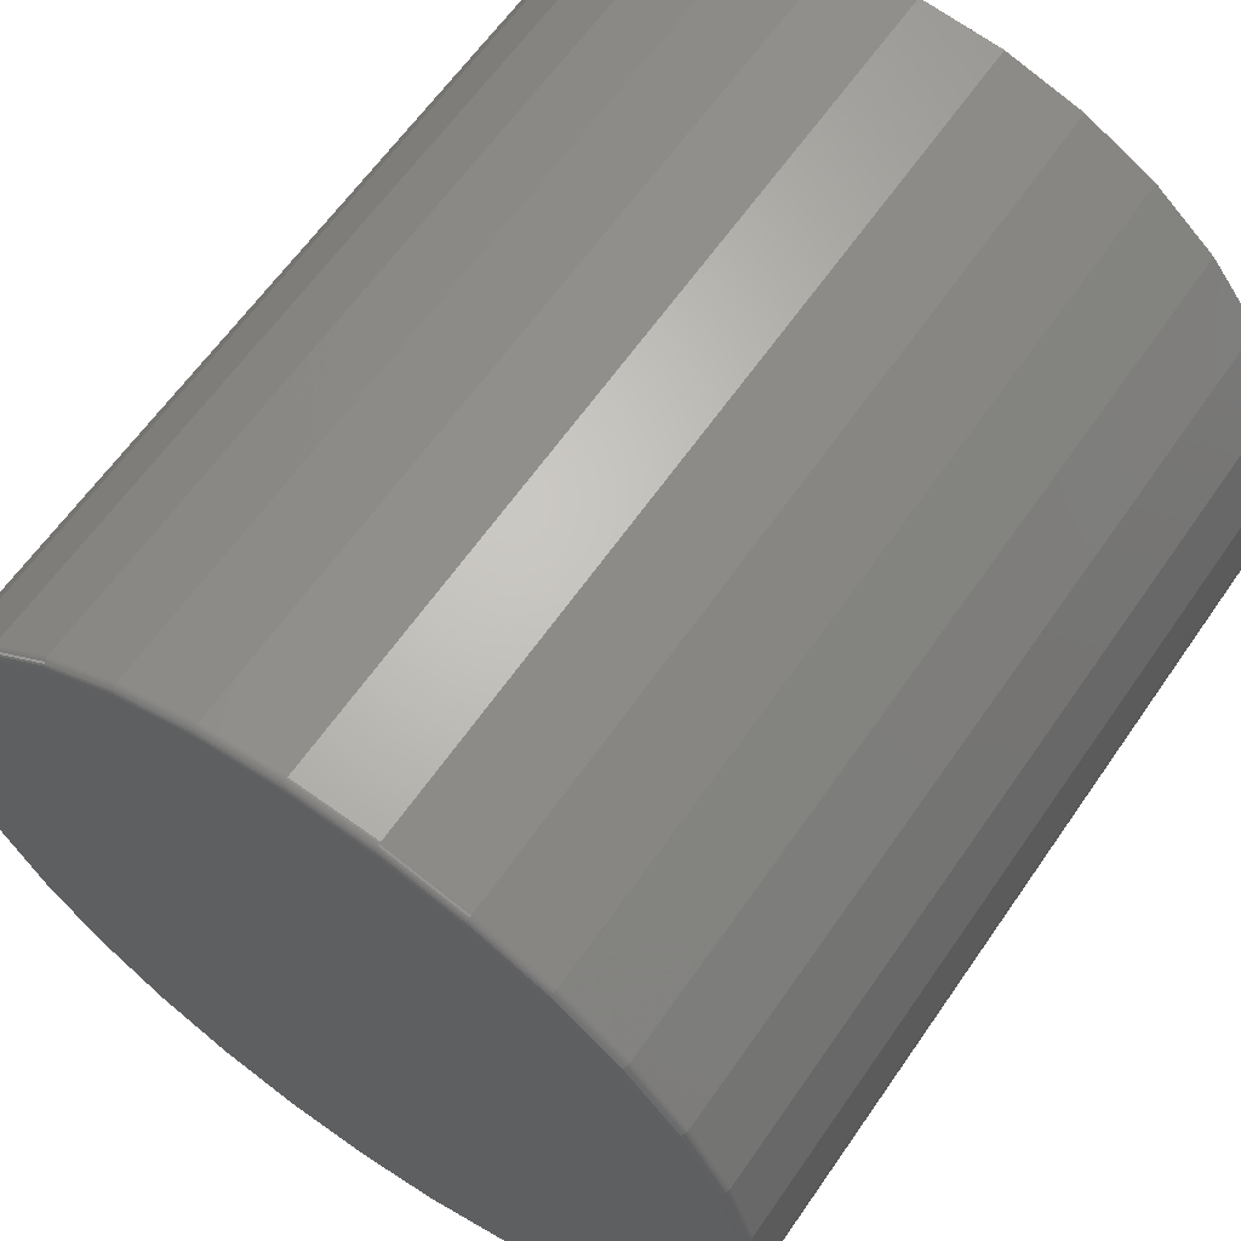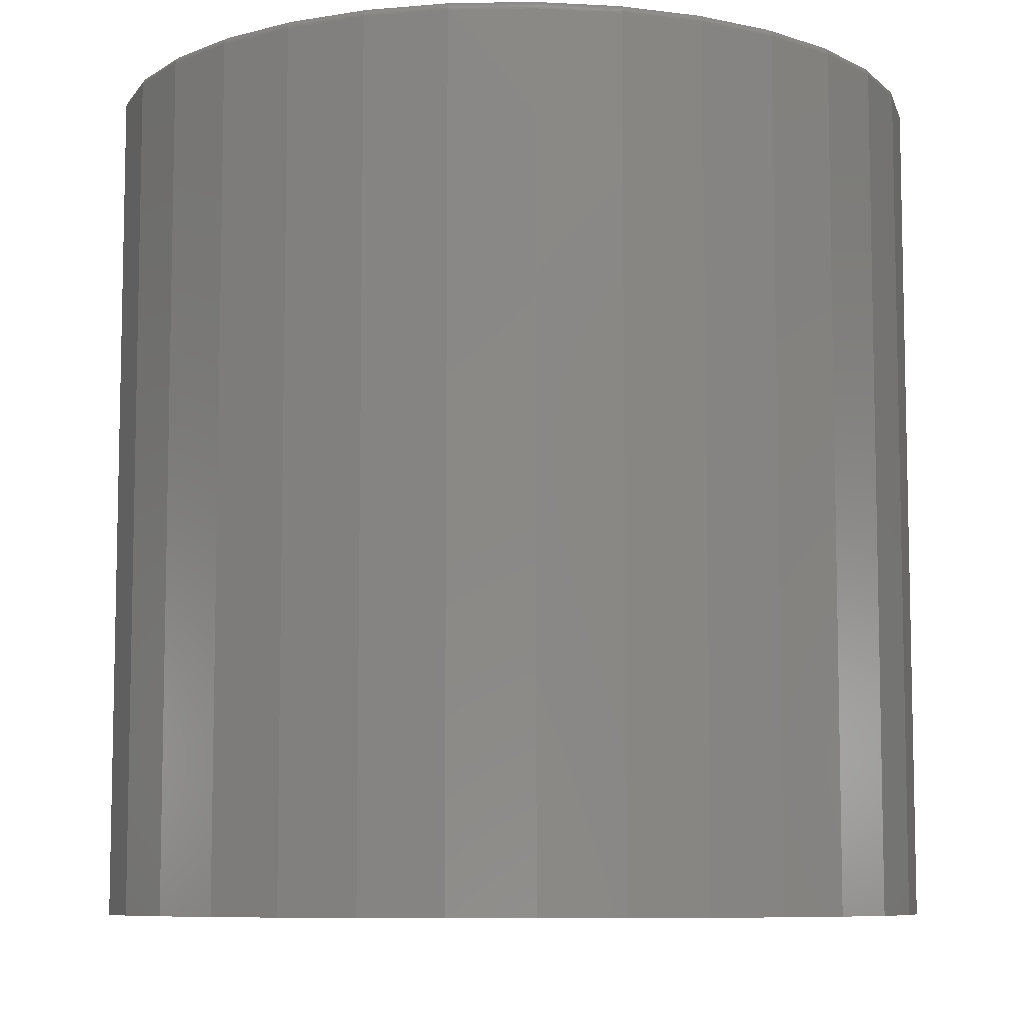
<metadata>
{"format":"stl","ext":"stl","renderer":"f3d","projection":"perspective","resolution":1024,"background":"white","views":[{"elev":62.6,"azim":-145.4,"up":"+Z"},{"elev":-8.1,"azim":-115.5,"up":"+Y"}]}
</metadata>
<code>
# stl→obj: 320 verts, 636 faces
v 0.01102 7.582e-17 0.3621
v 0.08166 8.366e-17 0.3551
v -0.05962 6.797e-17 0.3551
v 0.01102 7.582e-17 -0.3621
v -0.05962 6.797e-17 -0.3551
v 0.08166 8.366e-17 -0.3551
v -0.1275 6.043e-17 -0.3345
v 0.1496 9.12e-17 -0.3345
v -0.1901 5.348e-17 -0.3011
v 0.2122 9.815e-17 -0.3011
v -0.245 4.739e-17 -0.256
v 0.2671 1.042e-16 -0.256
v -0.29 4.239e-17 -0.2012
v 0.3121 1.092e-16 -0.2012
v -0.3235 3.868e-17 -0.1386
v 0.3455 1.13e-16 -0.1386
v -0.3441 3.639e-17 -0.07064
v 0.3662 1.152e-16 -0.07064
v -0.3511 3.562e-17 2.022e-17
v 0.3731 1.16e-16 -1.571e-16
v -0.3441 3.639e-17 0.07064
v 0.3662 1.152e-16 0.07064
v -0.3235 3.868e-17 0.1386
v 0.3455 1.13e-16 0.1386
v -0.29 4.239e-17 0.2012
v 0.3121 1.092e-16 0.2012
v -0.245 4.739e-17 0.256
v 0.2671 1.042e-16 0.256
v -0.1901 5.348e-17 0.3011
v 0.2122 9.815e-17 0.3011
v -0.1275 6.043e-17 0.3345
v 0.1496 9.12e-17 0.3345
v 0.3809 -0.007812 -1.551e-16
v 0.3809 -0.75 -6.447e-17
v 0.3738 -0.007812 -0.07216
v 0.3738 -0.75 -0.07216
v 0.3528 -0.007812 -0.1416
v 0.3528 -0.75 -0.1416
v 0.3186 -0.007812 -0.2055
v 0.3186 -0.75 -0.2055
v 0.2726 -0.007812 -0.2616
v 0.2726 -0.75 -0.2616
v 0.2165 -0.007812 -0.3076
v 0.2165 -0.75 -0.3076
v 0.1526 -0.007812 -0.3417
v 0.1526 -0.75 -0.3417
v 0.08318 -0.007812 -0.3628
v 0.08318 -0.75 -0.3628
v 0.01102 -0.007812 -0.3699
v 0.01102 -0.75 -0.3699
v -0.06114 -0.007812 -0.3628
v -0.06114 -0.75 -0.3628
v -0.1305 -0.007812 -0.3417
v -0.1305 -0.75 -0.3417
v -0.1945 -0.007812 -0.3076
v -0.1945 -0.75 -0.3076
v -0.2505 -0.007812 -0.2616
v -0.2505 -0.75 -0.2616
v -0.2965 -0.007812 -0.2055
v -0.2965 -0.75 -0.2055
v -0.3307 -0.007812 -0.1416
v -0.3307 -0.75 -0.1416
v -0.3518 -0.007812 -0.07216
v -0.3518 -0.75 -0.07216
v -0.3589 -0.007812 2.613e-17
v -0.3589 -0.75 2.613e-17
v -0.3518 -0.007812 0.07216
v -0.3518 -0.75 0.07216
v -0.3307 -0.007812 0.1416
v -0.3307 -0.75 0.1416
v -0.2965 -0.007812 0.2055
v -0.2965 -0.75 0.2055
v -0.2505 -0.007812 0.2616
v -0.2505 -0.75 0.2616
v -0.1945 -0.007812 0.3076
v -0.1945 -0.75 0.3076
v -0.1305 -0.007812 0.3417
v -0.1305 -0.75 0.3417
v -0.06114 -0.007812 0.3628
v -0.06114 -0.75 0.3628
v 0.01102 -0.007812 0.3699
v 0.01102 -0.75 0.3699
v 0.08318 -0.007812 0.3628
v 0.08318 -0.75 0.3628
v 0.1526 -0.007812 0.3417
v 0.1526 -0.75 0.3417
v 0.2165 -0.007812 0.3076
v 0.2165 -0.75 0.3076
v 0.2726 -0.007812 0.2616
v 0.2726 -0.75 0.2616
v 0.3186 -0.007812 0.2055
v 0.3186 -0.75 0.2055
v 0.3528 -0.007812 0.1416
v 0.3528 -0.75 0.1416
v 0.3738 -0.007812 0.07216
v 0.3738 -0.75 0.07216
v -0.3587 -0.006288 -1.054e-21
v -0.3516 -0.006288 0.07213
v -0.3583 -0.004823 -2.067e-21
v -0.3512 -0.004823 0.07205
v -0.3576 -0.003472 -3.001e-21
v -0.3505 -0.003472 0.07191
v -0.3566 -0.002288 -3.82e-21
v -0.3495 -0.002288 0.07172
v -0.3554 -0.001317 -4.492e-21
v -0.3484 -0.001317 0.07149
v -0.3541 -0.0005947 -4.991e-21
v -0.347 -0.0005947 0.07122
v -0.3526 -0.0001501 -5.299e-21
v -0.3456 -0.0001501 0.07094
v 0.3737 -0.006288 0.07213
v 0.3808 -0.006288 -1.054e-21
v 0.3732 -0.004823 0.07205
v 0.3803 -0.004823 -2.067e-21
v 0.3725 -0.003472 0.07191
v 0.3796 -0.003472 -3.001e-21
v 0.3716 -0.002288 0.07172
v 0.3786 -0.002288 -3.82e-21
v 0.3704 -0.001317 0.07149
v 0.3774 -0.001317 -4.492e-21
v 0.3691 -0.0005947 0.07122
v 0.3761 -0.0005947 -4.991e-21
v 0.3676 -0.0001501 0.07094
v 0.3746 -0.0001501 -5.299e-21
v 0.3526 -0.006288 0.1415
v 0.3522 -0.004823 0.1413
v 0.3515 -0.003472 0.1411
v 0.3507 -0.002288 0.1407
v 0.3496 -0.001317 0.1402
v 0.3483 -0.0005947 0.1397
v 0.347 -0.0001501 0.1391
v 0.3185 -0.006288 0.2054
v 0.3181 -0.004823 0.2052
v 0.3175 -0.003472 0.2048
v 0.3167 -0.002288 0.2042
v 0.3157 -0.001317 0.2036
v 0.3146 -0.0005947 0.2028
v 0.3134 -0.0001501 0.202
v 0.2725 -0.006288 0.2615
v 0.2722 -0.004823 0.2611
v 0.2716 -0.003472 0.2606
v 0.271 -0.002288 0.2599
v 0.2701 -0.001317 0.2591
v 0.2692 -0.0005947 0.2581
v 0.2681 -0.0001501 0.2571
v 0.2164 -0.006288 0.3074
v 0.2162 -0.004823 0.3071
v 0.2158 -0.003472 0.3065
v 0.2153 -0.002288 0.3057
v 0.2146 -0.001317 0.3047
v 0.2138 -0.0005947 0.3036
v 0.213 -0.0001501 0.3023
v 0.1525 -0.006288 0.3416
v 0.1523 -0.004823 0.3412
v 0.1521 -0.003472 0.3405
v 0.1517 -0.002288 0.3396
v 0.1512 -0.001317 0.3385
v 0.1507 -0.0005947 0.3373
v 0.1502 -0.0001501 0.3359
v 0.08315 -0.006288 0.3626
v 0.08307 -0.004823 0.3622
v 0.08293 -0.003472 0.3615
v 0.08274 -0.002288 0.3605
v 0.08251 -0.001317 0.3594
v 0.08224 -0.0005947 0.3581
v 0.08196 -0.0001501 0.3566
v 0.01102 -0.006288 0.3698
v 0.01102 -0.004823 0.3693
v 0.01102 -0.003472 0.3686
v 0.01102 -0.002288 0.3676
v 0.01102 -0.001317 0.3664
v 0.01102 -0.0005947 0.3651
v 0.01102 -0.0001501 0.3636
v -0.06112 -0.006288 0.3626
v -0.06103 -0.004823 0.3622
v -0.06089 -0.003472 0.3615
v -0.0607 -0.002288 0.3605
v -0.06047 -0.001317 0.3594
v -0.0602 -0.0005947 0.3581
v -0.05992 -0.0001501 0.3566
v -0.1305 -0.006288 0.3416
v -0.1303 -0.004823 0.3412
v -0.13 -0.003472 0.3405
v -0.1297 -0.002288 0.3396
v -0.1292 -0.001317 0.3385
v -0.1287 -0.0005947 0.3373
v -0.1281 -0.0001501 0.3359
v -0.1944 -0.006288 0.3074
v -0.1942 -0.004823 0.3071
v -0.1938 -0.003472 0.3065
v -0.1932 -0.002288 0.3057
v -0.1926 -0.001317 0.3047
v -0.1918 -0.0005947 0.3036
v -0.191 -0.0001501 0.3023
v -0.2504 -0.006288 0.2615
v -0.2501 -0.004823 0.2611
v -0.2496 -0.003472 0.2606
v -0.2489 -0.002288 0.2599
v -0.2481 -0.001317 0.2591
v -0.2471 -0.0005947 0.2581
v -0.2461 -0.0001501 0.2571
v -0.2964 -0.006288 0.2054
v -0.296 -0.004823 0.2052
v -0.2954 -0.003472 0.2048
v -0.2946 -0.002288 0.2042
v -0.2937 -0.001317 0.2036
v -0.2925 -0.0005947 0.2028
v -0.2913 -0.0001501 0.202
v -0.3306 -0.006288 0.1415
v -0.3302 -0.004823 0.1413
v -0.3295 -0.003472 0.1411
v -0.3286 -0.002288 0.1407
v -0.3275 -0.001317 0.1402
v -0.3263 -0.0005947 0.1397
v -0.3249 -0.0001501 0.1391
v 0.3737 -0.006288 -0.07213
v 0.3732 -0.004823 -0.07205
v 0.3725 -0.003472 -0.07191
v 0.3716 -0.002288 -0.07172
v 0.3704 -0.001317 -0.07149
v 0.3691 -0.0005947 -0.07122
v 0.3676 -0.0001501 -0.07094
v -0.3516 -0.006288 -0.07213
v -0.3512 -0.004823 -0.07205
v -0.3505 -0.003472 -0.07191
v -0.3495 -0.002288 -0.07172
v -0.3484 -0.001317 -0.07149
v -0.347 -0.0005947 -0.07122
v -0.3456 -0.0001501 -0.07094
v -0.3306 -0.006288 -0.1415
v -0.3302 -0.004823 -0.1413
v -0.3295 -0.003472 -0.1411
v -0.3286 -0.002288 -0.1407
v -0.3275 -0.001317 -0.1402
v -0.3263 -0.0005947 -0.1397
v -0.3249 -0.0001501 -0.1391
v -0.2964 -0.006288 -0.2054
v -0.296 -0.004823 -0.2052
v -0.2954 -0.003472 -0.2048
v -0.2946 -0.002288 -0.2042
v -0.2937 -0.001317 -0.2036
v -0.2925 -0.0005947 -0.2028
v -0.2913 -0.0001501 -0.202
v -0.2504 -0.006288 -0.2615
v -0.2501 -0.004823 -0.2611
v -0.2496 -0.003472 -0.2606
v -0.2489 -0.002288 -0.2599
v -0.2481 -0.001317 -0.2591
v -0.2471 -0.0005947 -0.2581
v -0.2461 -0.0001501 -0.2571
v -0.1944 -0.006288 -0.3074
v -0.1942 -0.004823 -0.3071
v -0.1938 -0.003472 -0.3065
v -0.1932 -0.002288 -0.3057
v -0.1926 -0.001317 -0.3047
v -0.1918 -0.0005947 -0.3036
v -0.191 -0.0001501 -0.3023
v -0.1305 -0.006288 -0.3416
v -0.1303 -0.004823 -0.3412
v -0.13 -0.003472 -0.3405
v -0.1297 -0.002288 -0.3396
v -0.1292 -0.001317 -0.3385
v -0.1287 -0.0005947 -0.3373
v -0.1281 -0.0001501 -0.3359
v -0.06112 -0.006288 -0.3626
v -0.06103 -0.004823 -0.3622
v -0.06089 -0.003472 -0.3615
v -0.0607 -0.002288 -0.3605
v -0.06047 -0.001317 -0.3594
v -0.0602 -0.0005947 -0.3581
v -0.05992 -0.0001501 -0.3566
v 0.01102 -0.006288 -0.3698
v 0.01102 -0.004823 -0.3693
v 0.01102 -0.003472 -0.3686
v 0.01102 -0.002288 -0.3676
v 0.01102 -0.001317 -0.3664
v 0.01102 -0.0005947 -0.3651
v 0.01102 -0.0001501 -0.3636
v 0.08315 -0.006288 -0.3626
v 0.08307 -0.004823 -0.3622
v 0.08293 -0.003472 -0.3615
v 0.08274 -0.002288 -0.3605
v 0.08251 -0.001317 -0.3594
v 0.08224 -0.0005947 -0.3581
v 0.08196 -0.0001501 -0.3566
v 0.1525 -0.006288 -0.3416
v 0.1523 -0.004823 -0.3412
v 0.1521 -0.003472 -0.3405
v 0.1517 -0.002288 -0.3396
v 0.1512 -0.001317 -0.3385
v 0.1507 -0.0005947 -0.3373
v 0.1502 -0.0001501 -0.3359
v 0.2164 -0.006288 -0.3074
v 0.2162 -0.004823 -0.3071
v 0.2158 -0.003472 -0.3065
v 0.2153 -0.002288 -0.3057
v 0.2146 -0.001317 -0.3047
v 0.2138 -0.0005947 -0.3036
v 0.213 -0.0001501 -0.3023
v 0.2725 -0.006288 -0.2615
v 0.2722 -0.004823 -0.2611
v 0.2716 -0.003472 -0.2606
v 0.271 -0.002288 -0.2599
v 0.2701 -0.001317 -0.2591
v 0.2692 -0.0005947 -0.2581
v 0.2681 -0.0001501 -0.2571
v 0.3185 -0.006288 -0.2054
v 0.3181 -0.004823 -0.2052
v 0.3175 -0.003472 -0.2048
v 0.3167 -0.002288 -0.2042
v 0.3157 -0.001317 -0.2036
v 0.3146 -0.0005947 -0.2028
v 0.3134 -0.0001501 -0.202
v 0.3526 -0.006288 -0.1415
v 0.3522 -0.004823 -0.1413
v 0.3515 -0.003472 -0.1411
v 0.3507 -0.002288 -0.1407
v 0.3496 -0.001317 -0.1402
v 0.3483 -0.0005947 -0.1397
v 0.347 -0.0001501 -0.1391
f 1 2 3
f 4 5 6
f 6 5 7
f 6 7 8
f 8 7 9
f 8 9 10
f 10 9 11
f 10 11 12
f 12 11 13
f 12 13 14
f 14 13 15
f 14 15 16
f 16 15 17
f 16 17 18
f 18 17 19
f 18 19 20
f 20 19 21
f 20 21 22
f 22 21 23
f 22 23 24
f 24 23 25
f 24 25 26
f 26 25 27
f 26 27 28
f 28 27 29
f 28 29 30
f 30 29 31
f 30 31 32
f 32 31 3
f 32 3 2
f 33 34 35
f 35 34 36
f 35 36 37
f 37 36 38
f 37 38 39
f 39 38 40
f 39 40 41
f 41 40 42
f 41 42 43
f 43 42 44
f 43 44 45
f 45 44 46
f 45 46 47
f 47 46 48
f 47 48 49
f 49 48 50
f 49 50 51
f 51 50 52
f 51 52 53
f 53 52 54
f 53 54 55
f 55 54 56
f 55 56 57
f 57 56 58
f 57 58 59
f 59 58 60
f 59 60 61
f 61 60 62
f 61 62 63
f 63 62 64
f 63 64 65
f 65 64 66
f 65 66 67
f 67 66 68
f 67 68 69
f 69 68 70
f 69 70 71
f 71 70 72
f 71 72 73
f 73 72 74
f 73 74 75
f 75 74 76
f 75 76 77
f 77 76 78
f 77 78 79
f 79 78 80
f 79 80 81
f 81 80 82
f 81 82 83
f 83 82 84
f 83 84 85
f 85 84 86
f 85 86 87
f 87 86 88
f 87 88 89
f 89 88 90
f 89 90 91
f 91 90 92
f 91 92 93
f 93 92 94
f 93 94 95
f 95 94 96
f 95 96 33
f 33 96 34
f 65 67 97
f 97 67 98
f 97 98 99
f 99 98 100
f 99 100 101
f 101 100 102
f 101 102 103
f 103 102 104
f 103 104 105
f 105 104 106
f 105 106 107
f 107 106 108
f 107 108 109
f 109 108 110
f 109 110 19
f 19 110 21
f 95 33 111
f 111 33 112
f 111 112 113
f 113 112 114
f 113 114 115
f 115 114 116
f 115 116 117
f 117 116 118
f 117 118 119
f 119 118 120
f 119 120 121
f 121 120 122
f 121 122 123
f 123 122 124
f 123 124 22
f 22 124 20
f 93 95 125
f 125 95 111
f 125 111 126
f 126 111 113
f 126 113 127
f 127 113 115
f 127 115 128
f 128 115 117
f 128 117 129
f 129 117 119
f 129 119 130
f 130 119 121
f 130 121 131
f 131 121 123
f 131 123 24
f 24 123 22
f 91 93 132
f 132 93 125
f 132 125 133
f 133 125 126
f 133 126 134
f 134 126 127
f 134 127 135
f 135 127 128
f 135 128 136
f 136 128 129
f 136 129 137
f 137 129 130
f 137 130 138
f 138 130 131
f 138 131 26
f 26 131 24
f 89 91 139
f 139 91 132
f 139 132 140
f 140 132 133
f 140 133 141
f 141 133 134
f 141 134 142
f 142 134 135
f 142 135 143
f 143 135 136
f 143 136 144
f 144 136 137
f 144 137 145
f 145 137 138
f 145 138 28
f 28 138 26
f 87 89 146
f 146 89 139
f 146 139 147
f 147 139 140
f 147 140 148
f 148 140 141
f 148 141 149
f 149 141 142
f 149 142 150
f 150 142 143
f 150 143 151
f 151 143 144
f 151 144 152
f 152 144 145
f 152 145 30
f 30 145 28
f 85 87 153
f 153 87 146
f 153 146 154
f 154 146 147
f 154 147 155
f 155 147 148
f 155 148 156
f 156 148 149
f 156 149 157
f 157 149 150
f 157 150 158
f 158 150 151
f 158 151 159
f 159 151 152
f 159 152 32
f 32 152 30
f 83 85 160
f 160 85 153
f 160 153 161
f 161 153 154
f 161 154 162
f 162 154 155
f 162 155 163
f 163 155 156
f 163 156 164
f 164 156 157
f 164 157 165
f 165 157 158
f 165 158 166
f 166 158 159
f 166 159 2
f 2 159 32
f 81 83 167
f 167 83 160
f 167 160 168
f 168 160 161
f 168 161 169
f 169 161 162
f 169 162 170
f 170 162 163
f 170 163 171
f 171 163 164
f 171 164 172
f 172 164 165
f 172 165 173
f 173 165 166
f 173 166 1
f 1 166 2
f 79 81 174
f 174 81 167
f 174 167 175
f 175 167 168
f 175 168 176
f 176 168 169
f 176 169 177
f 177 169 170
f 177 170 178
f 178 170 171
f 178 171 179
f 179 171 172
f 179 172 180
f 180 172 173
f 180 173 3
f 3 173 1
f 77 79 181
f 181 79 174
f 181 174 182
f 182 174 175
f 182 175 183
f 183 175 176
f 183 176 184
f 184 176 177
f 184 177 185
f 185 177 178
f 185 178 186
f 186 178 179
f 186 179 187
f 187 179 180
f 187 180 31
f 31 180 3
f 75 77 188
f 188 77 181
f 188 181 189
f 189 181 182
f 189 182 190
f 190 182 183
f 190 183 191
f 191 183 184
f 191 184 192
f 192 184 185
f 192 185 193
f 193 185 186
f 193 186 194
f 194 186 187
f 194 187 29
f 29 187 31
f 73 75 195
f 195 75 188
f 195 188 196
f 196 188 189
f 196 189 197
f 197 189 190
f 197 190 198
f 198 190 191
f 198 191 199
f 199 191 192
f 199 192 200
f 200 192 193
f 200 193 201
f 201 193 194
f 201 194 27
f 27 194 29
f 71 73 202
f 202 73 195
f 202 195 203
f 203 195 196
f 203 196 204
f 204 196 197
f 204 197 205
f 205 197 198
f 205 198 206
f 206 198 199
f 206 199 207
f 207 199 200
f 207 200 208
f 208 200 201
f 208 201 25
f 25 201 27
f 69 71 209
f 209 71 202
f 209 202 210
f 210 202 203
f 210 203 211
f 211 203 204
f 211 204 212
f 212 204 205
f 212 205 213
f 213 205 206
f 213 206 214
f 214 206 207
f 214 207 215
f 215 207 208
f 215 208 23
f 23 208 25
f 67 69 98
f 98 69 209
f 98 209 100
f 100 209 210
f 100 210 102
f 102 210 211
f 102 211 104
f 104 211 212
f 104 212 106
f 106 212 213
f 106 213 108
f 108 213 214
f 108 214 110
f 110 214 215
f 110 215 21
f 21 215 23
f 33 35 112
f 112 35 216
f 112 216 114
f 114 216 217
f 114 217 116
f 116 217 218
f 116 218 118
f 118 218 219
f 118 219 120
f 120 219 220
f 120 220 122
f 122 220 221
f 122 221 124
f 124 221 222
f 124 222 20
f 20 222 18
f 63 65 223
f 223 65 97
f 223 97 224
f 224 97 99
f 224 99 225
f 225 99 101
f 225 101 226
f 226 101 103
f 226 103 227
f 227 103 105
f 227 105 228
f 228 105 107
f 228 107 229
f 229 107 109
f 229 109 17
f 17 109 19
f 61 63 230
f 230 63 223
f 230 223 231
f 231 223 224
f 231 224 232
f 232 224 225
f 232 225 233
f 233 225 226
f 233 226 234
f 234 226 227
f 234 227 235
f 235 227 228
f 235 228 236
f 236 228 229
f 236 229 15
f 15 229 17
f 59 61 237
f 237 61 230
f 237 230 238
f 238 230 231
f 238 231 239
f 239 231 232
f 239 232 240
f 240 232 233
f 240 233 241
f 241 233 234
f 241 234 242
f 242 234 235
f 242 235 243
f 243 235 236
f 243 236 13
f 13 236 15
f 57 59 244
f 244 59 237
f 244 237 245
f 245 237 238
f 245 238 246
f 246 238 239
f 246 239 247
f 247 239 240
f 247 240 248
f 248 240 241
f 248 241 249
f 249 241 242
f 249 242 250
f 250 242 243
f 250 243 11
f 11 243 13
f 55 57 251
f 251 57 244
f 251 244 252
f 252 244 245
f 252 245 253
f 253 245 246
f 253 246 254
f 254 246 247
f 254 247 255
f 255 247 248
f 255 248 256
f 256 248 249
f 256 249 257
f 257 249 250
f 257 250 9
f 9 250 11
f 53 55 258
f 258 55 251
f 258 251 259
f 259 251 252
f 259 252 260
f 260 252 253
f 260 253 261
f 261 253 254
f 261 254 262
f 262 254 255
f 262 255 263
f 263 255 256
f 263 256 264
f 264 256 257
f 264 257 7
f 7 257 9
f 51 53 265
f 265 53 258
f 265 258 266
f 266 258 259
f 266 259 267
f 267 259 260
f 267 260 268
f 268 260 261
f 268 261 269
f 269 261 262
f 269 262 270
f 270 262 263
f 270 263 271
f 271 263 264
f 271 264 5
f 5 264 7
f 49 51 272
f 272 51 265
f 272 265 273
f 273 265 266
f 273 266 274
f 274 266 267
f 274 267 275
f 275 267 268
f 275 268 276
f 276 268 269
f 276 269 277
f 277 269 270
f 277 270 278
f 278 270 271
f 278 271 4
f 4 271 5
f 47 49 279
f 279 49 272
f 279 272 280
f 280 272 273
f 280 273 281
f 281 273 274
f 281 274 282
f 282 274 275
f 282 275 283
f 283 275 276
f 283 276 284
f 284 276 277
f 284 277 285
f 285 277 278
f 285 278 6
f 6 278 4
f 45 47 286
f 286 47 279
f 286 279 287
f 287 279 280
f 287 280 288
f 288 280 281
f 288 281 289
f 289 281 282
f 289 282 290
f 290 282 283
f 290 283 291
f 291 283 284
f 291 284 292
f 292 284 285
f 292 285 8
f 8 285 6
f 43 45 293
f 293 45 286
f 293 286 294
f 294 286 287
f 294 287 295
f 295 287 288
f 295 288 296
f 296 288 289
f 296 289 297
f 297 289 290
f 297 290 298
f 298 290 291
f 298 291 299
f 299 291 292
f 299 292 10
f 10 292 8
f 41 43 300
f 300 43 293
f 300 293 301
f 301 293 294
f 301 294 302
f 302 294 295
f 302 295 303
f 303 295 296
f 303 296 304
f 304 296 297
f 304 297 305
f 305 297 298
f 305 298 306
f 306 298 299
f 306 299 12
f 12 299 10
f 39 41 307
f 307 41 300
f 307 300 308
f 308 300 301
f 308 301 309
f 309 301 302
f 309 302 310
f 310 302 303
f 310 303 311
f 311 303 304
f 311 304 312
f 312 304 305
f 312 305 313
f 313 305 306
f 313 306 14
f 14 306 12
f 37 39 314
f 314 39 307
f 314 307 315
f 315 307 308
f 315 308 316
f 316 308 309
f 316 309 317
f 317 309 310
f 317 310 318
f 318 310 311
f 318 311 319
f 319 311 312
f 319 312 320
f 320 312 313
f 320 313 16
f 16 313 14
f 35 37 216
f 216 37 314
f 216 314 217
f 217 314 315
f 217 315 218
f 218 315 316
f 218 316 219
f 219 316 317
f 219 317 220
f 220 317 318
f 220 318 221
f 221 318 319
f 221 319 222
f 222 319 320
f 222 320 18
f 18 320 16
f 80 84 82
f 84 80 86
f 86 80 78
f 86 78 88
f 88 78 76
f 88 76 90
f 90 76 74
f 90 74 92
f 92 74 72
f 92 72 94
f 94 72 70
f 94 70 96
f 96 70 68
f 96 68 34
f 34 68 66
f 34 66 36
f 36 66 64
f 36 64 38
f 38 64 62
f 38 62 40
f 40 62 60
f 40 60 42
f 42 60 58
f 42 58 44
f 44 58 56
f 44 56 46
f 46 56 54
f 46 54 48
f 48 54 52
f 48 52 50

</code>
